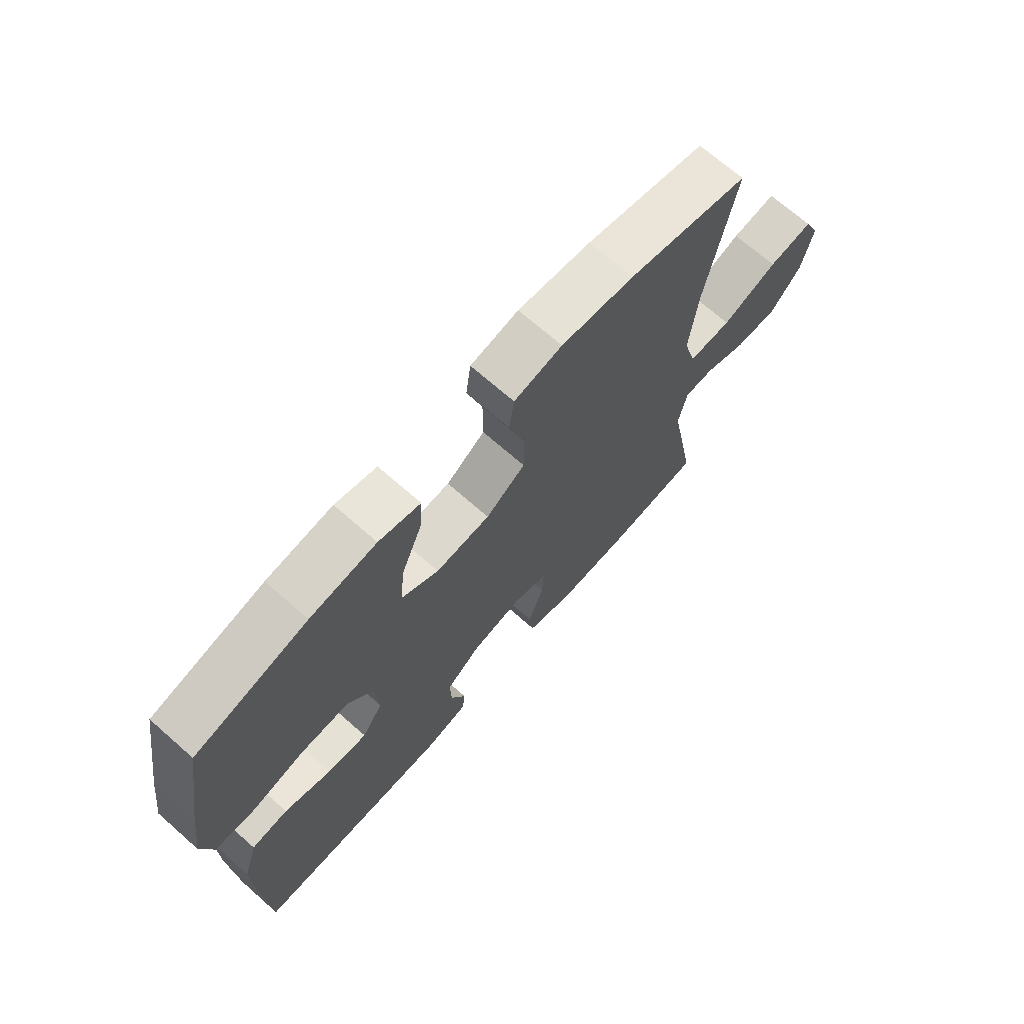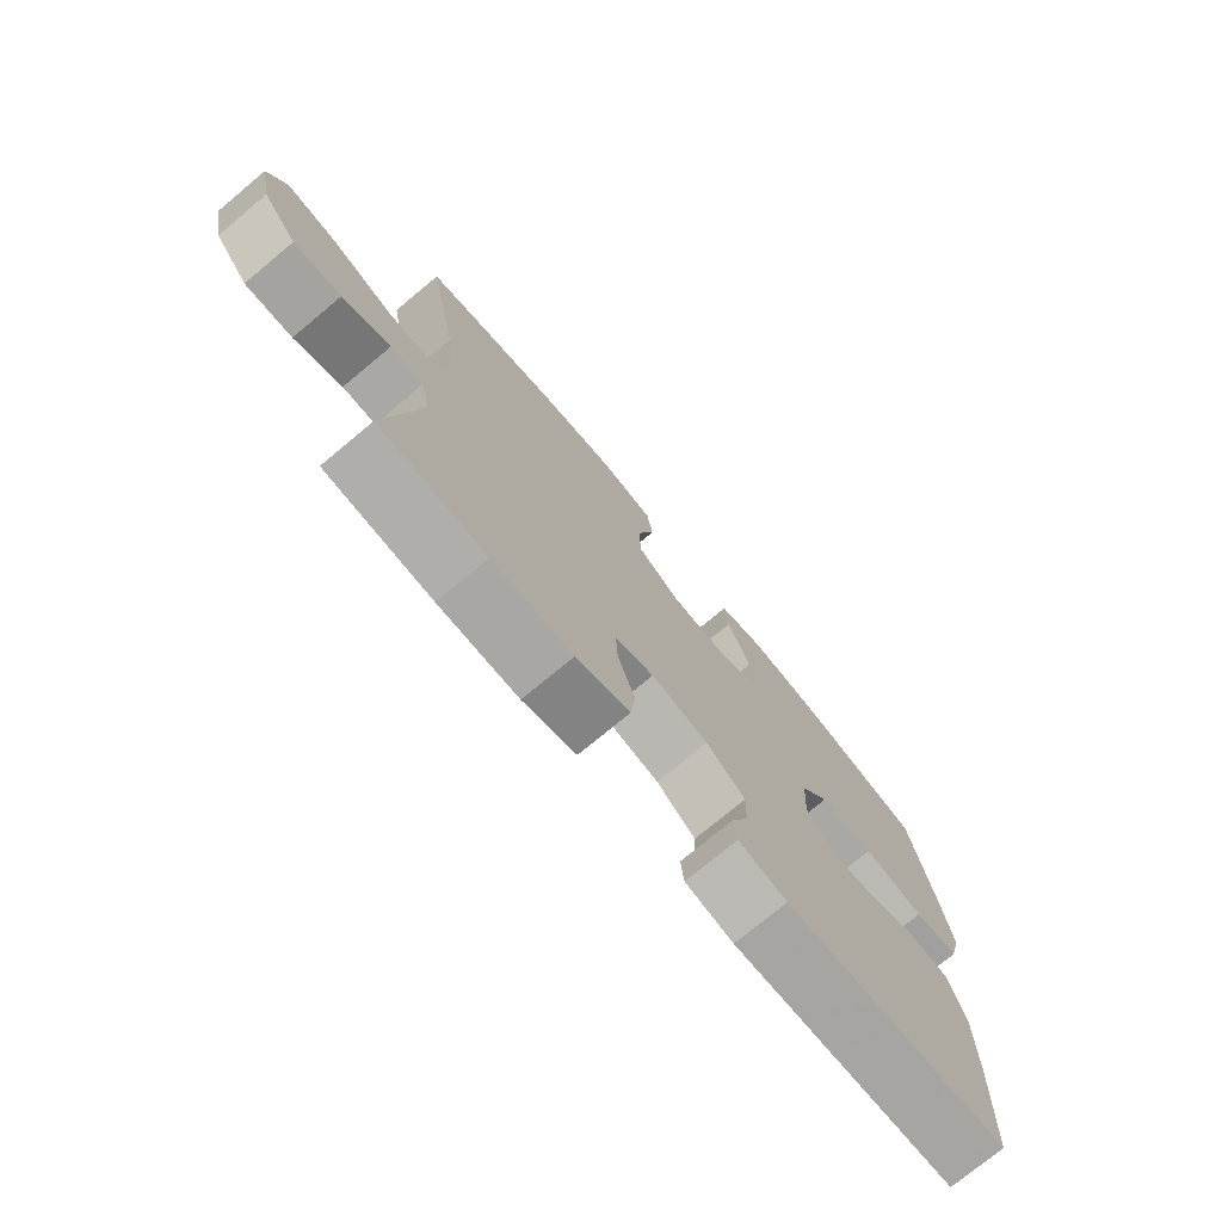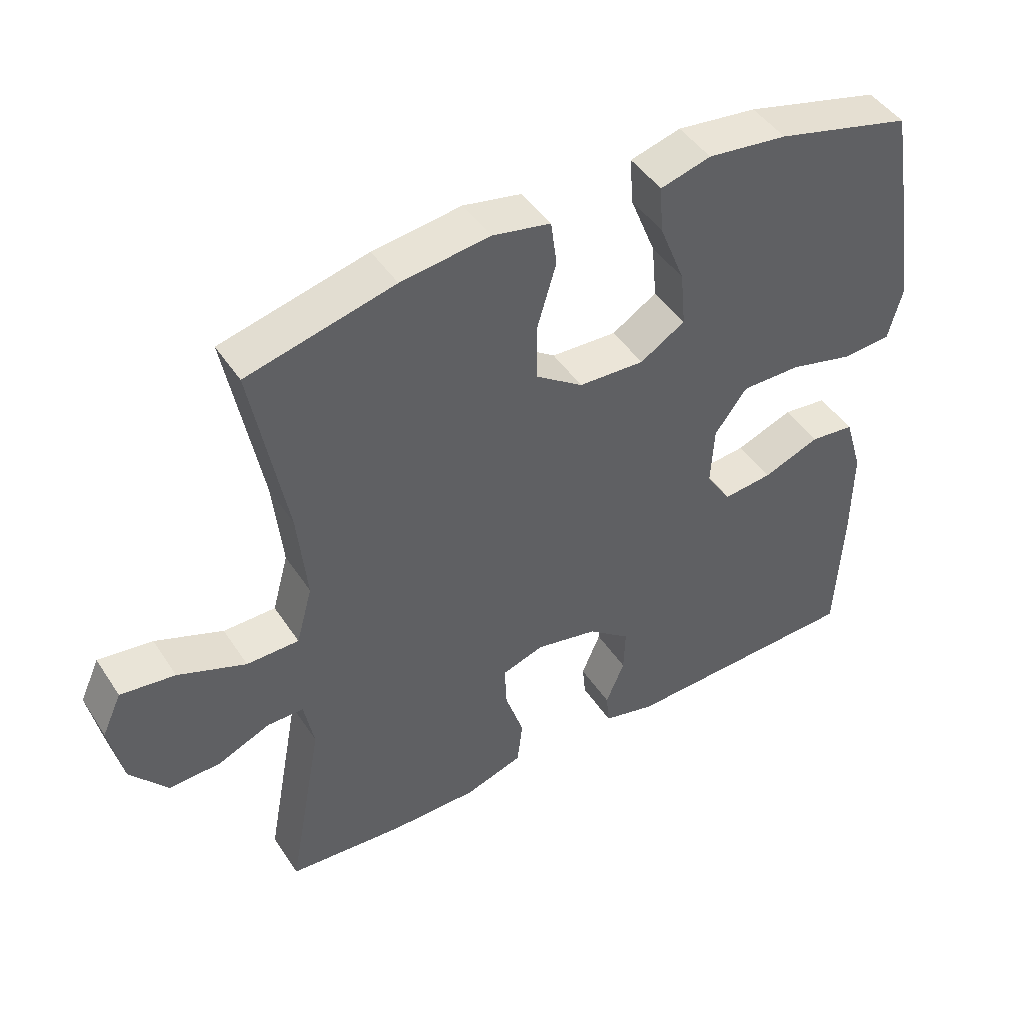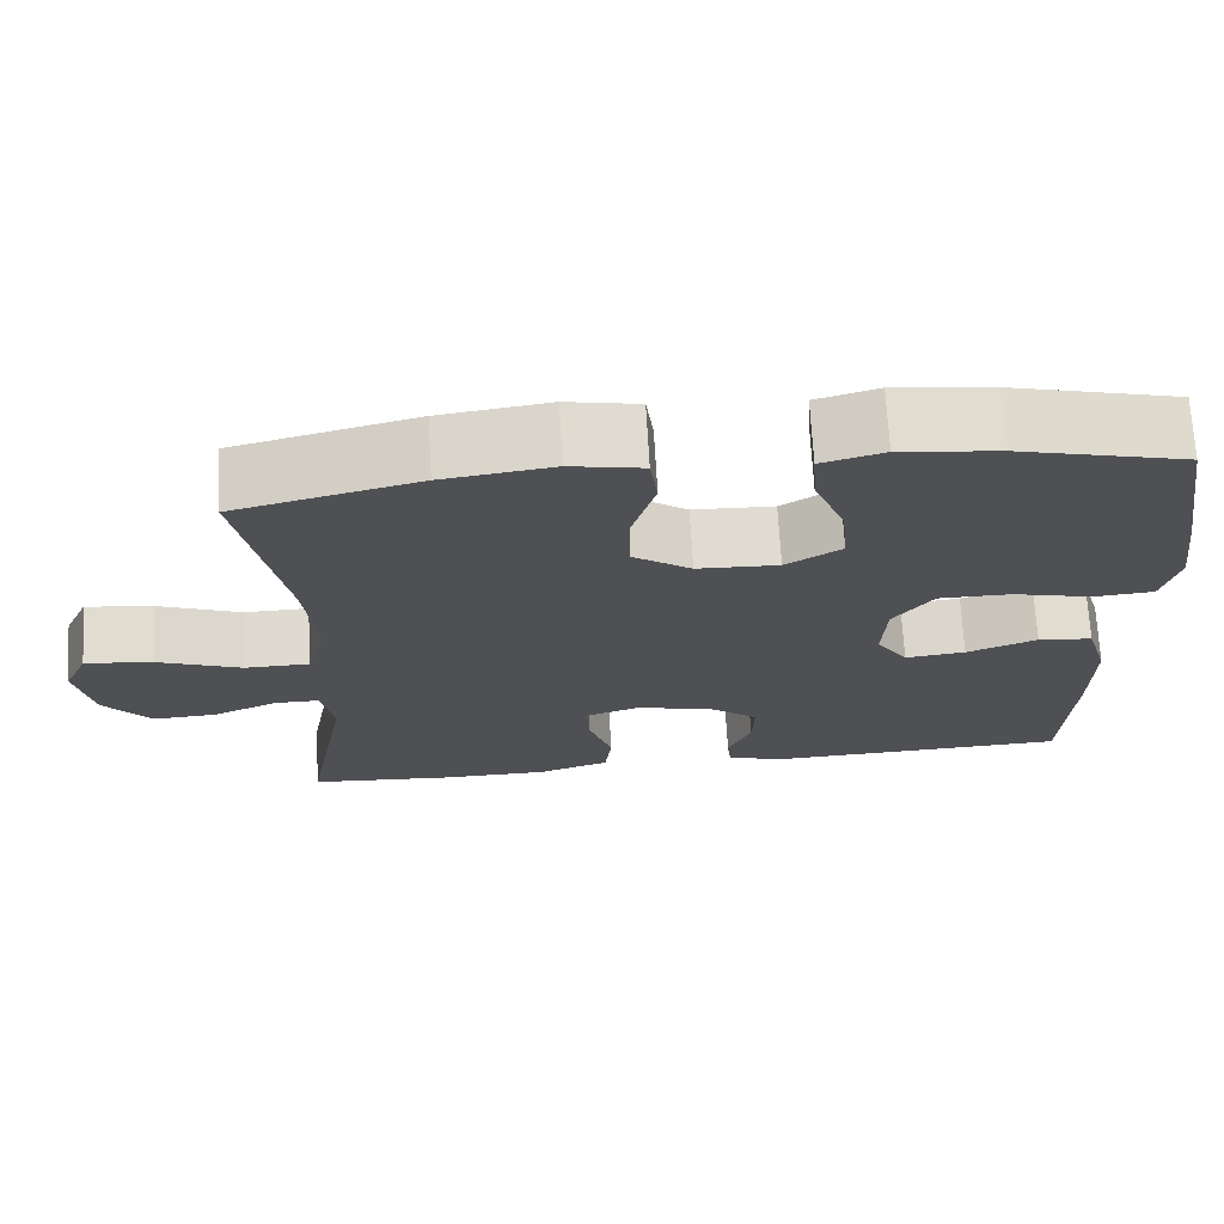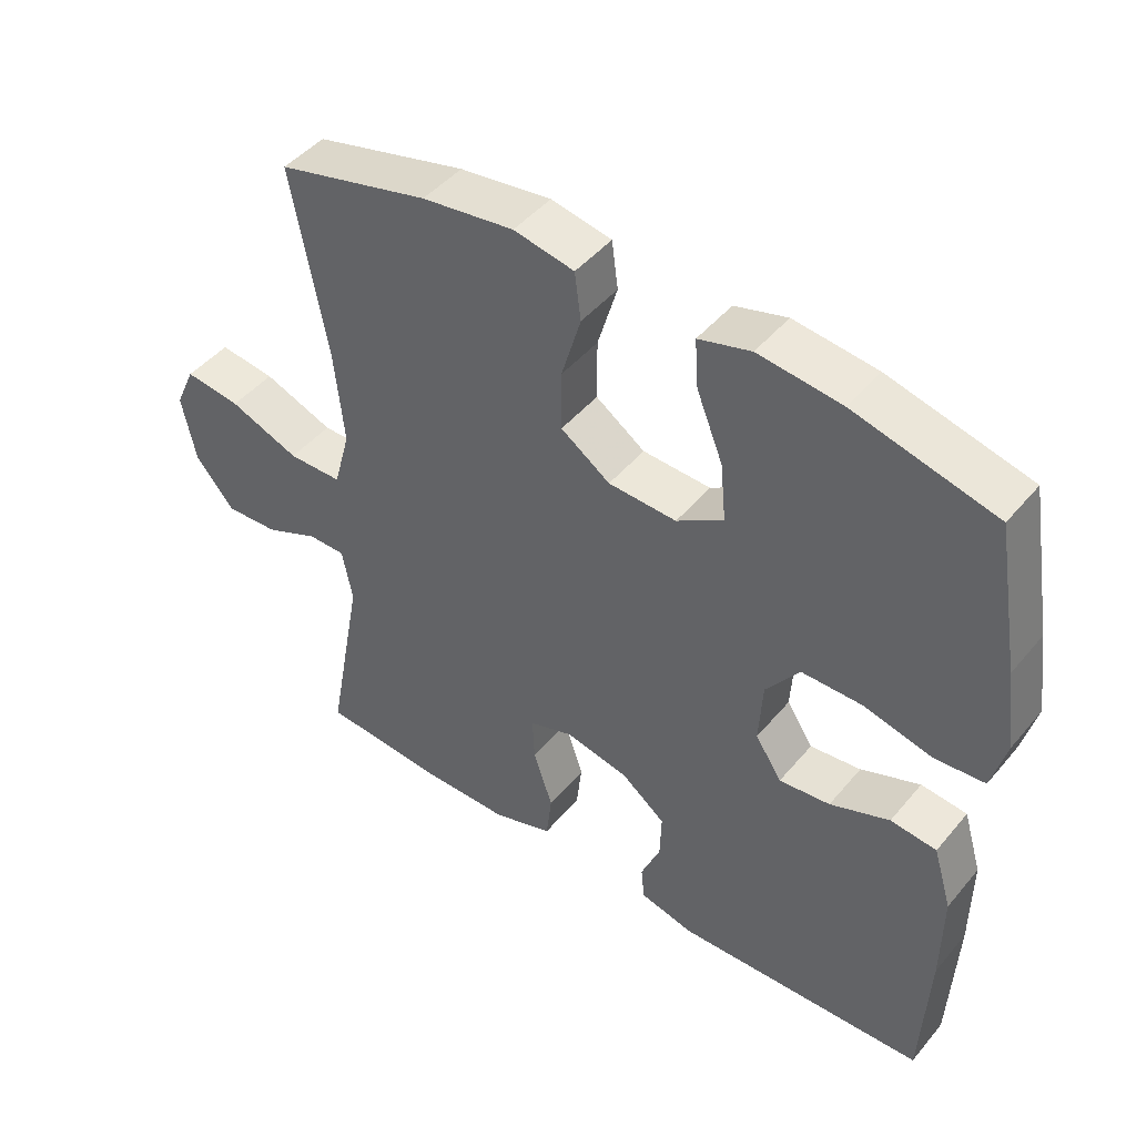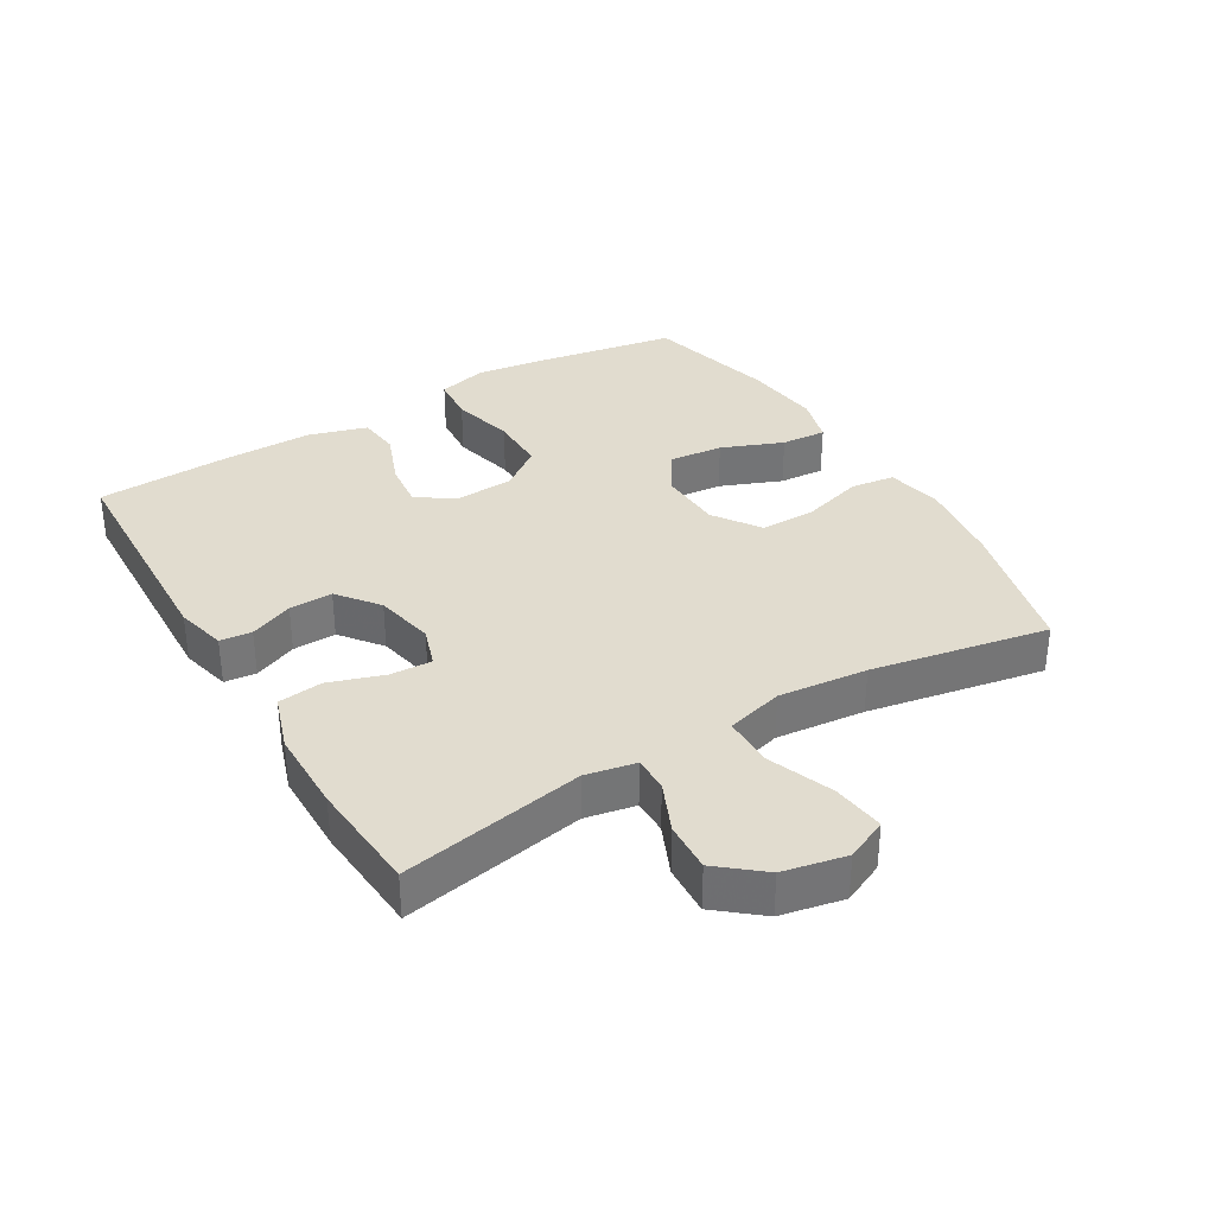
<metadata>
{"format":"obj","ext":"obj","renderer":"f3d","projection":"perspective","resolution":1024,"background":"white","views":[{"elev":70.1,"azim":131.3,"up":"+Z"},{"elev":-75.1,"azim":-50.3,"up":"+Z"},{"elev":45.6,"azim":-31.4,"up":"+Z"},{"elev":70.6,"azim":-3.3,"up":"+Z"},{"elev":45.9,"azim":37.3,"up":"+Z"},{"elev":34.3,"azim":-120.8,"up":"+Y"}]}
</metadata>
<code>
v 0.5 0.07 -0.5
v 0.139 0.07 -0.514
v 0.061 0.07 -0.495
v 0.056 0.07 -0.446
v 0.084 0.07 -0.379
v 0.086 0.07 -0.312
v 0.023 0.07 -0.263
v -0.069 0.07 -0.244
v -0.132 0.07 -0.265
v -0.129 0.07 -0.33
v -0.101 0.07 -0.414
v -0.109 0.07 -0.483
v -0.196 0.07 -0.512
v -0.326 0.07 -0.513
v -0.5 0.07 -0.5
v -0.448 0.07 -0.218
v -0.463 0.07 -0.141
v -0.517 0.07 -0.141
v -0.595 0.07 -0.175
v -0.672 0.07 -0.179
v -0.728 0.07 -0.111
v -0.748 0.07 -0.014
v -0.719 0.07 0.05
v -0.638 0.07 0.04
v -0.537 0.07 0.001
v -0.459 0.07 0.002
v -0.435 0.07 0.09
v -0.449 0.07 0.227
v -0.5 0.07 0.5
v -0.281 0.07 0.555
v -0.149 0.07 0.573
v -0.062 0.07 0.556
v -0.053 0.07 0.488
v -0.081 0.07 0.393
v -0.081 0.07 0.307
v -0.01 0.07 0.258
v 0.088 0.07 0.254
v 0.155 0.07 0.296
v 0.147 0.07 0.379
v 0.109 0.07 0.474
v 0.104 0.07 0.544
v 0.179 0.07 0.565
v 0.298 0.07 0.551
v 0.5 0.07 0.5
v 0.536 0.07 0.29
v 0.552 0.07 0.174
v 0.532 0.07 0.097
v 0.46 0.07 0.091
v 0.363 0.07 0.115
v 0.275 0.07 0.115
v 0.227 0.07 0.05
v 0.222 0.07 -0.04
v 0.26 0.07 -0.098
v 0.333 0.07 -0.09
v 0.418 0.07 -0.057
v 0.484 0.07 -0.064
v 0.511 0.07 -0.154
v 0.51 0.07 -0.29
v 0.5 0 -0.5
v 0.139 0 -0.514
v 0.061 0 -0.495
v 0.056 0 -0.446
v 0.084 0 -0.379
v 0.086 0 -0.312
v 0.023 0 -0.263
v -0.069 0 -0.244
v -0.132 0 -0.265
v -0.129 0 -0.33
v -0.101 0 -0.414
v -0.109 0 -0.483
v -0.196 0 -0.512
v -0.326 0 -0.513
v -0.5 0 -0.5
v -0.448 0 -0.218
v -0.463 0 -0.141
v -0.517 0 -0.141
v -0.595 0 -0.175
v -0.672 0 -0.179
v -0.728 0 -0.111
v -0.748 0 -0.014
v -0.719 0 0.05
v -0.638 0 0.04
v -0.537 0 0.001
v -0.459 0 0.002
v -0.435 0 0.09
v -0.449 0 0.227
v -0.5 0 0.5
v -0.281 0 0.555
v -0.149 0 0.573
v -0.062 0 0.556
v -0.053 0 0.488
v -0.081 0 0.393
v -0.081 0 0.307
v -0.01 0 0.258
v 0.088 0 0.254
v 0.155 0 0.296
v 0.147 0 0.379
v 0.109 0 0.474
v 0.104 0 0.544
v 0.179 0 0.565
v 0.298 0 0.551
v 0.5 0 0.5
v 0.536 0 0.29
v 0.552 0 0.174
v 0.532 0 0.097
v 0.46 0 0.091
v 0.363 0 0.115
v 0.275 0 0.115
v 0.227 0 0.05
v 0.222 0 -0.04
v 0.26 0 -0.098
v 0.333 0 -0.09
v 0.418 0 -0.057
v 0.484 0 -0.064
v 0.511 0 -0.154
v 0.51 0 -0.29
f 3 4 5
f 2 3 5
f 1 2 5
f 58 1 5
f 57 58 5
f 56 57 5
f 55 56 5
f 54 55 5
f 53 54 5 6
f 52 53 6 7
f 51 52 7 8
f 50 51 8 9
f 47 48 49
f 46 47 49
f 45 46 49
f 44 45 49
f 43 44 49
f 42 43 49
f 41 42 49
f 40 41 49
f 39 40 49
f 38 39 49 50
f 37 38 50 9
f 32 33 34
f 31 32 34
f 30 31 34
f 29 30 34
f 28 29 34
f 27 28 34 35
f 26 27 35 36
f 23 24 25
f 22 23 25
f 21 22 25
f 20 21 25
f 19 20 25
f 18 19 25
f 17 18 25 26
f 36 37 9
f 26 36 9
f 17 26 9
f 16 17 9
f 14 15 16
f 13 14 16
f 12 13 16
f 11 12 16
f 10 11 16
f 9 10 16
f 63 62 61
f 63 61 60
f 63 60 59
f 63 59 116
f 63 116 115
f 63 115 114
f 63 114 113
f 63 113 112
f 64 63 112 111
f 65 64 111 110
f 66 65 110 109
f 67 66 109 108
f 107 106 105
f 107 105 104
f 107 104 103
f 107 103 102
f 107 102 101
f 107 101 100
f 107 100 99
f 107 99 98
f 107 98 97
f 108 107 97 96
f 67 108 96 95
f 92 91 90
f 92 90 89
f 92 89 88
f 92 88 87
f 92 87 86
f 93 92 86 85
f 94 93 85 84
f 83 82 81
f 83 81 80
f 83 80 79
f 83 79 78
f 83 78 77
f 83 77 76
f 84 83 76 75
f 67 95 94
f 67 94 84
f 67 84 75
f 67 75 74
f 74 73 72
f 74 72 71
f 74 71 70
f 74 70 69
f 74 69 68
f 74 68 67
f 1 59 60 2
f 2 60 61 3
f 3 61 62 4
f 4 62 63 5
f 5 63 64 6
f 6 64 65 7
f 7 65 66 8
f 8 66 67 9
f 9 67 68 10
f 10 68 69 11
f 11 69 70 12
f 12 70 71 13
f 13 71 72 14
f 14 72 73 15
f 15 73 74 16
f 16 74 75 17
f 17 75 76 18
f 18 76 77 19
f 19 77 78 20
f 20 78 79 21
f 21 79 80 22
f 22 80 81 23
f 23 81 82 24
f 24 82 83 25
f 25 83 84 26
f 26 84 85 27
f 27 85 86 28
f 28 86 87 29
f 29 87 88 30
f 30 88 89 31
f 31 89 90 32
f 32 90 91 33
f 33 91 92 34
f 34 92 93 35
f 35 93 94 36
f 36 94 95 37
f 37 95 96 38
f 38 96 97 39
f 39 97 98 40
f 40 98 99 41
f 41 99 100 42
f 42 100 101 43
f 43 101 102 44
f 44 102 103 45
f 45 103 104 46
f 46 104 105 47
f 47 105 106 48
f 48 106 107 49
f 49 107 108 50
f 50 108 109 51
f 51 109 110 52
f 52 110 111 53
f 53 111 112 54
f 54 112 113 55
f 55 113 114 56
f 56 114 115 57
f 57 115 116 58
f 58 116 59 1

</code>
